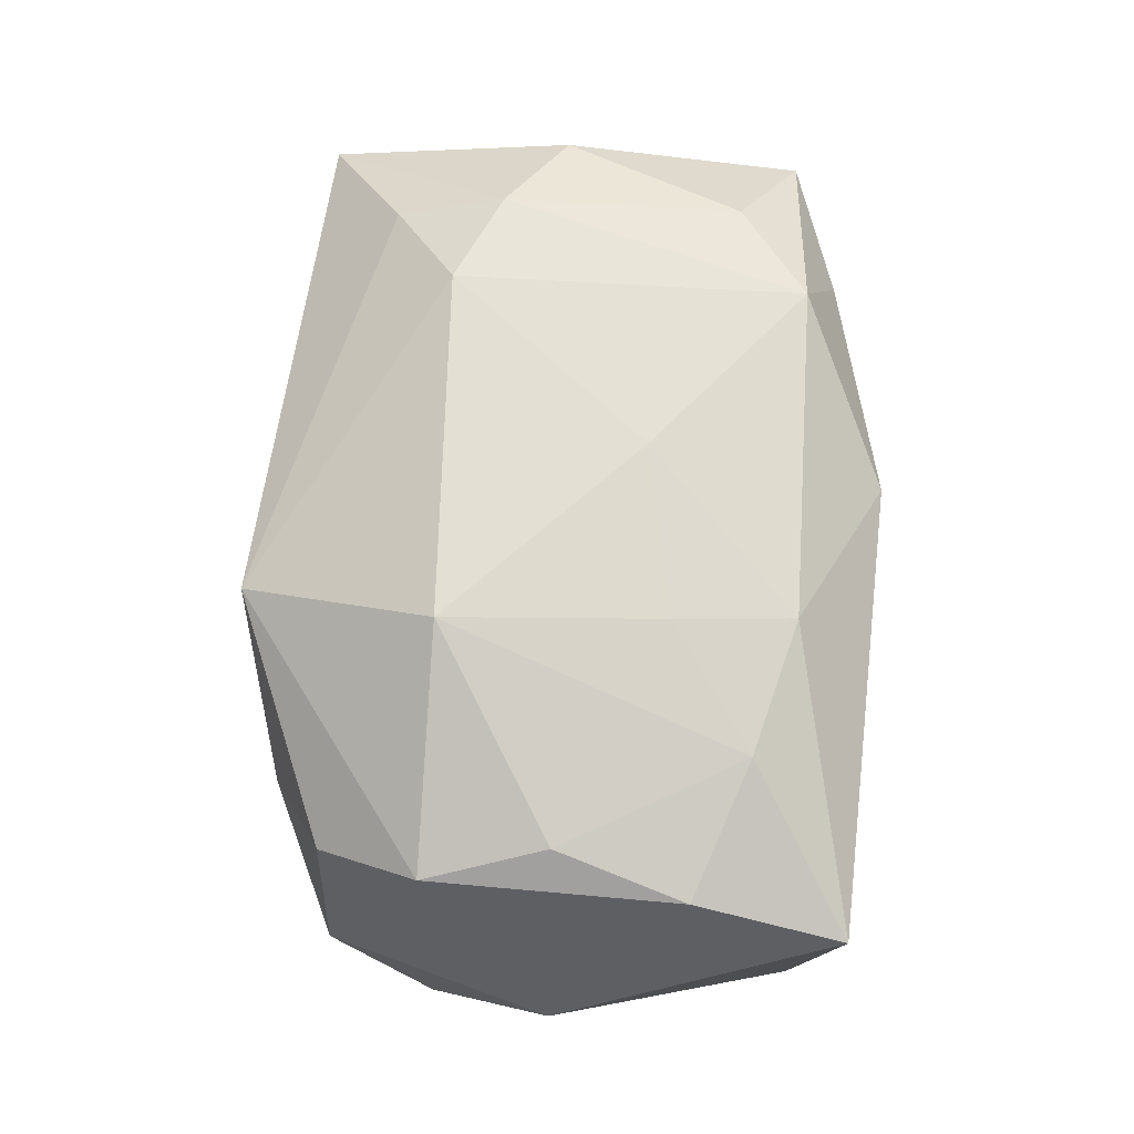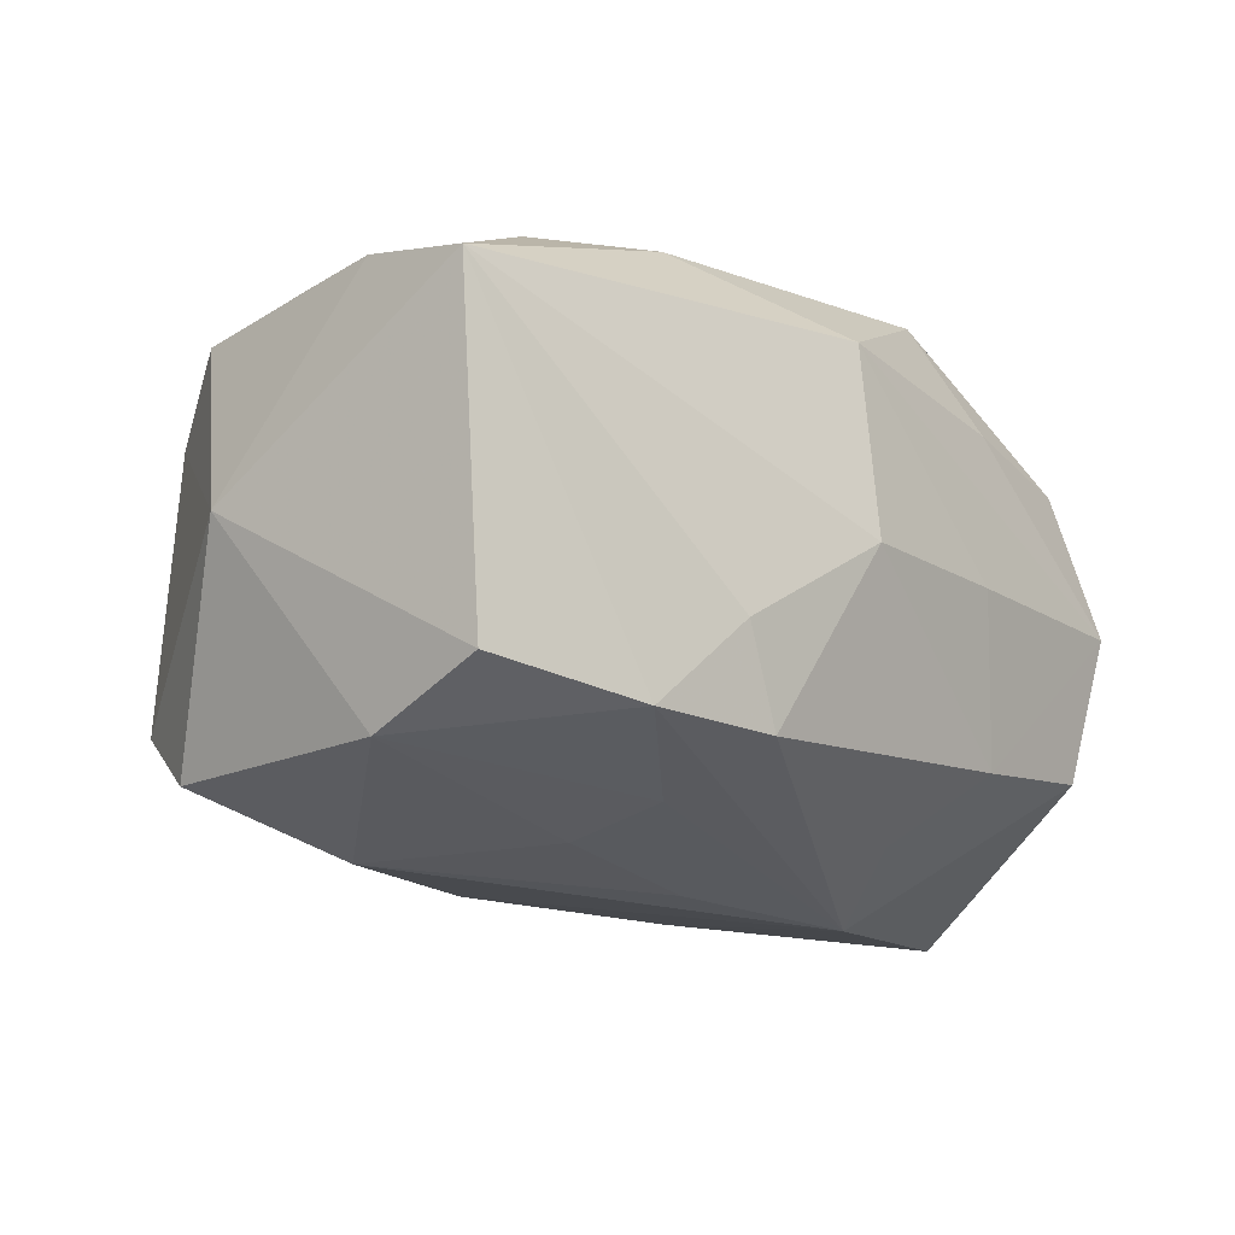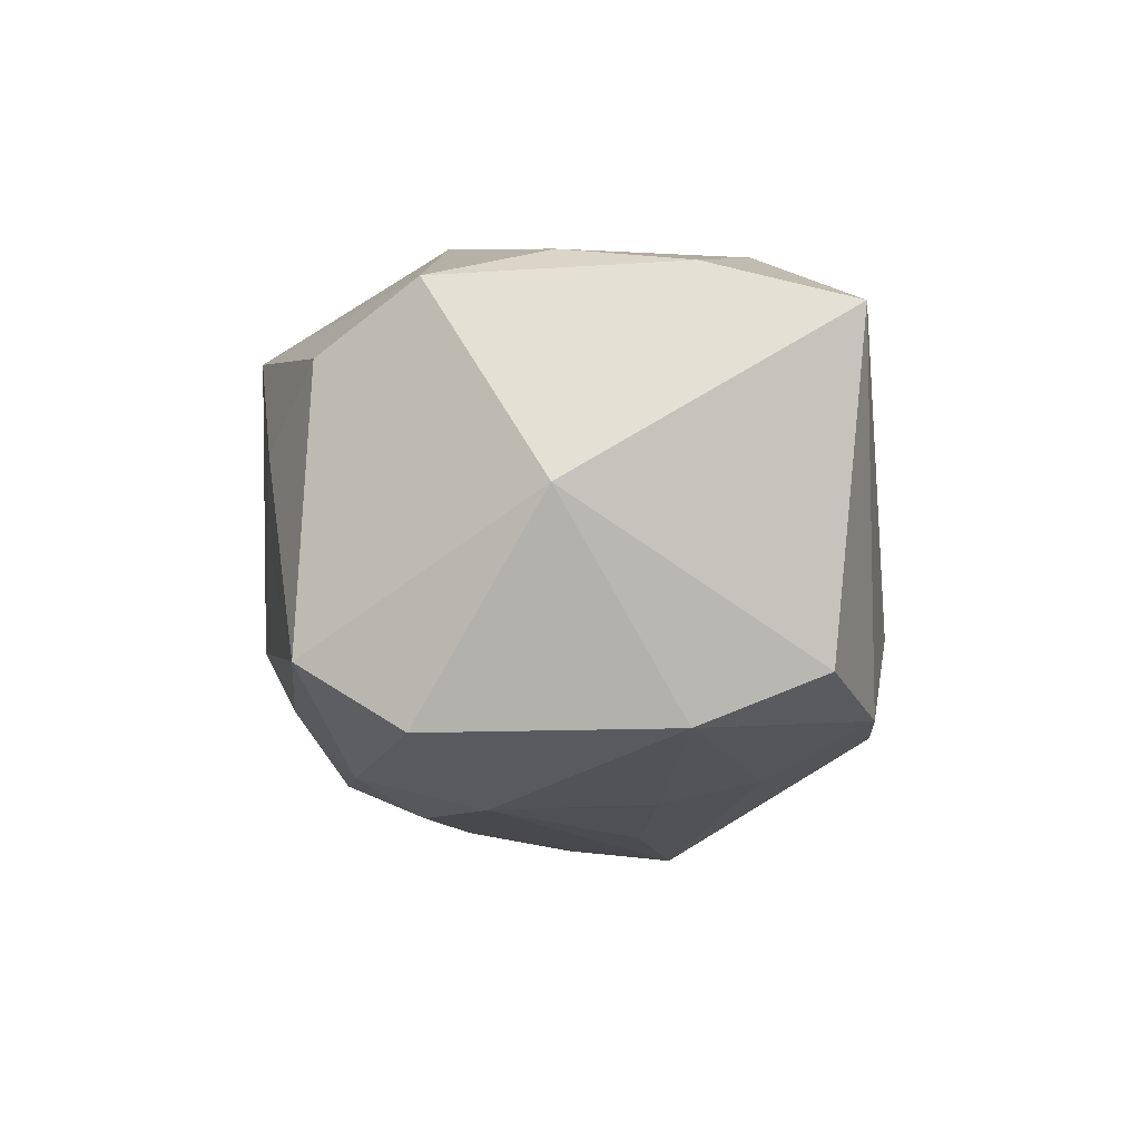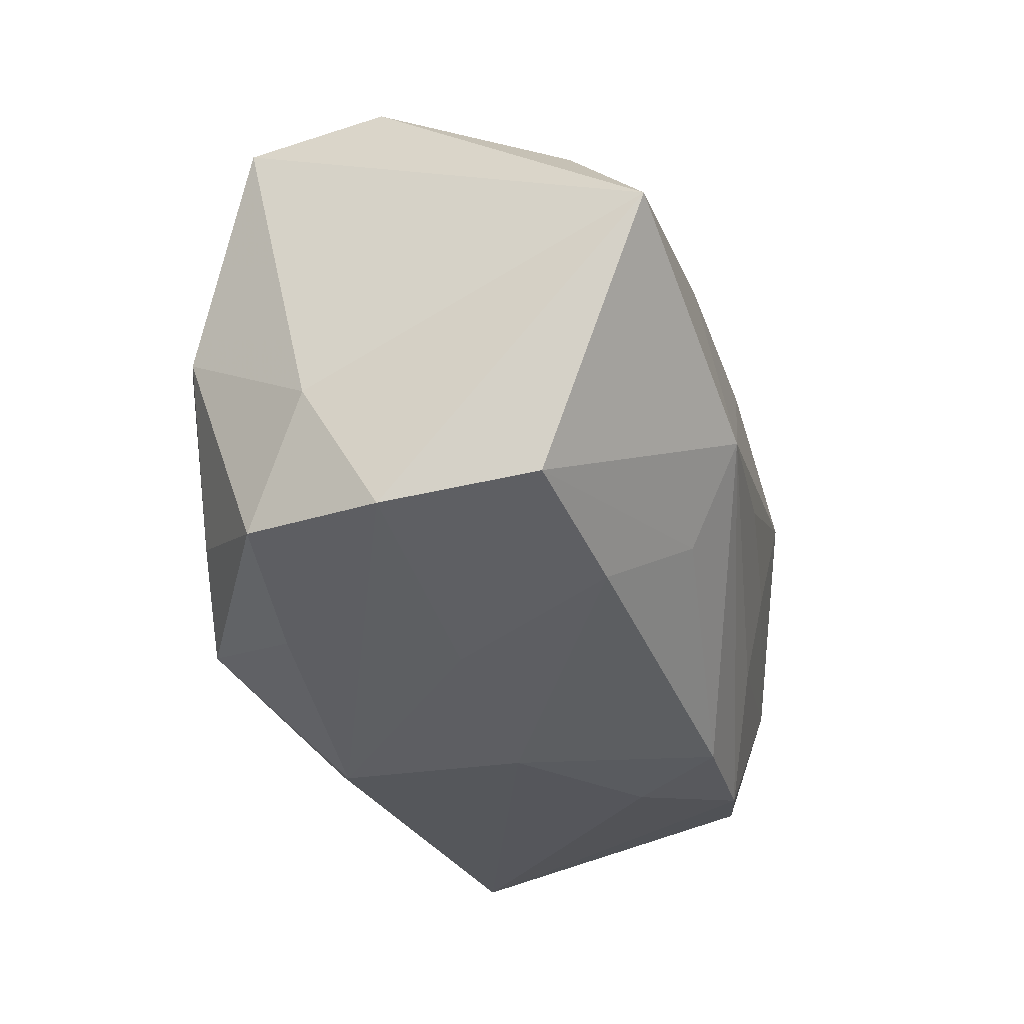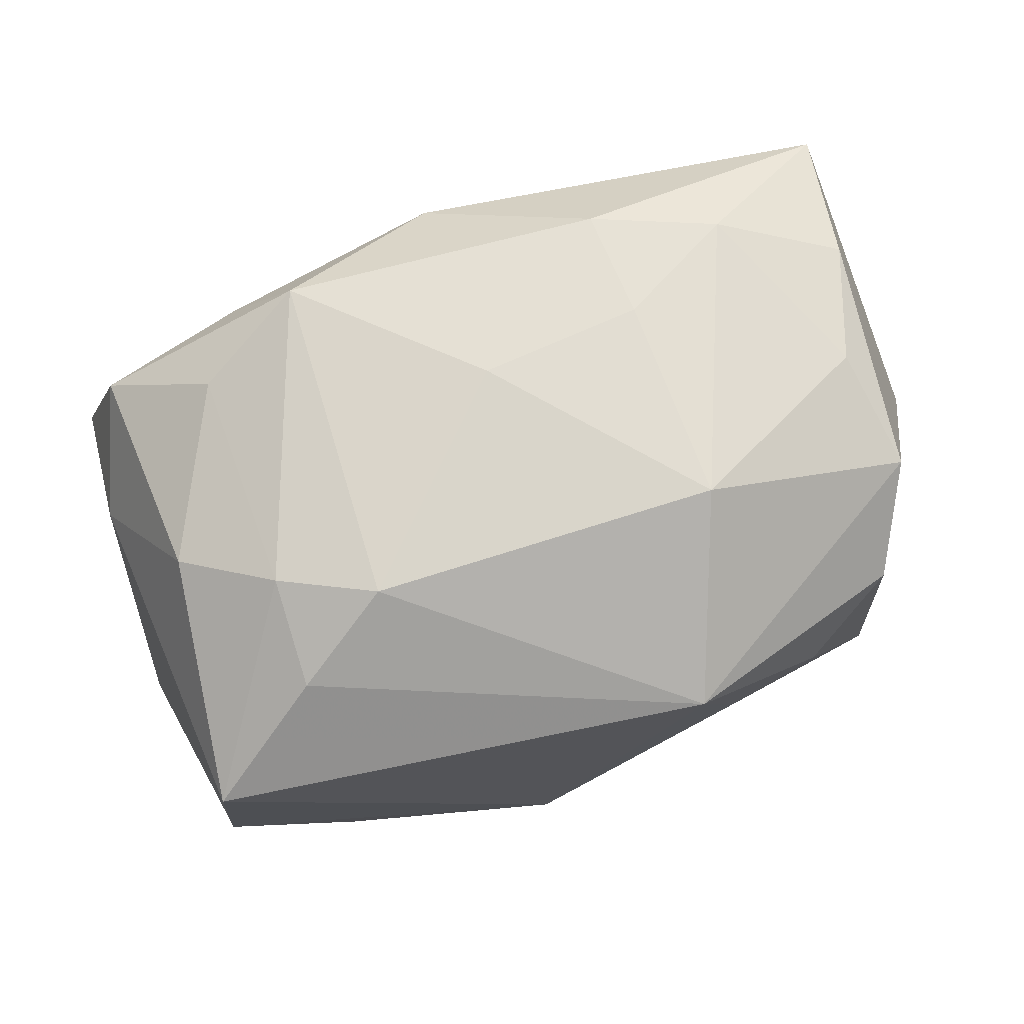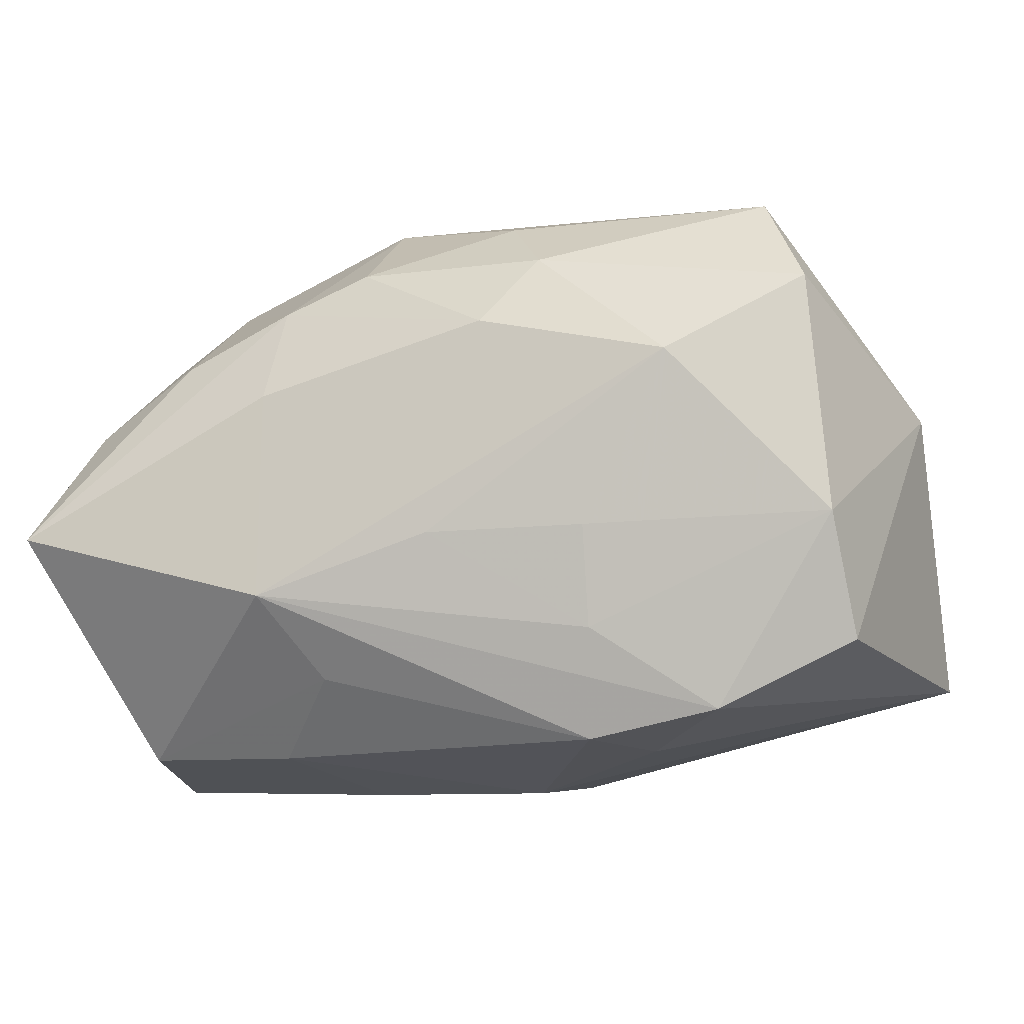
<metadata>
{"format":"obj","ext":"obj","renderer":"f3d","projection":"perspective","resolution":1024,"background":"white","views":[{"elev":67.0,"azim":-96.3,"up":"+Z"},{"elev":-16.2,"azim":-52.3,"up":"+Z"},{"elev":-9.3,"azim":-96.6,"up":"+Z"},{"elev":-40.6,"azim":106.7,"up":"+Y"},{"elev":74.7,"azim":154.6,"up":"+Z"},{"elev":-11.0,"azim":-161.9,"up":"+Y"}]}
</metadata>
<code>
v -0.0142 0.0129 0.02492
v -0.03254 0.005624 0.01963
v -0.01971 0.0279 0.004984
v 0.03087 -0.0238 0.01307
v 0.01576 0.01721 -0.02053
v -0.003369 -0.02726 -0.0003827
v 0.01117 -0.01786 -0.02088
v 0.01723 -0.02504 0.01471
v 0.02427 0.003493 0.02363
v -0.04117 0.006902 -0.0008765
v -0.04117 -0.01724 0.01376
v -0.0009161 -0.005842 0.02492
v -0.01645 -0.01616 0.02222
v -7.122e-05 -0.005538 -0.02504
v -0.004587 0.01402 -0.02361
v 0.007926 0.0204 -0.02
v 0.01665 0.008517 -0.02376
v 0.008933 0.02822 -0.007621
v -0.02804 0.02447 0.0113
v -0.01394 -0.0141 -0.02081
v 0.04064 -0.003867 -0.02437
v 0.03625 -0.01396 0.006755
v -0.02726 -0.01098 0.02106
v -0.02457 -0.02128 -0.01668
v -0.03363 0.01699 -0.01889
v -0.003435 -0.02573 0.01646
v -0.006335 0.02882 0.01613
v -0.02903 0.02571 -0.01307
v -0.03763 -0.004821 0.01757
v -0.0115 0.02803 -0.0002998
v 0.03668 0.007212 -0.01712
v 0.02564 0.01269 0.02058
v -0.004996 0.02543 -0.01446
v 0.02237 -0.01698 0.02101
v -0.03315 0.01636 0.01691
v 0.03694 0.01773 0.01354
v 0.0165 0.008617 0.02492
v -0.01402 -0.00521 -0.02286
v -0.01587 -0.005876 0.02351
v -0.01687 -0.02421 -0.008934
v 0.0174 -0.02443 -0.01449
v -0.0219 0.009936 -0.02393
v 0.01203 -0.02102 0.02389
v 0.03784 0.01808 0.0004813
v 0.03153 -0.002925 0.01988
v 0.02703 0.02187 -0.005137
v -0.03542 -0.004418 -0.01847
v 0.03435 -0.02643 0.0002478
v 0.02614 0.01278 -0.01992
v 0.01571 -0.01069 -0.02637
v -0.009326 0.02021 -0.02054
v -0.01289 -0.02365 -0.017
v 0.01318 -0.0271 -0.0001069
v 0.03189 -0.02418 -0.0129
v -0.03657 -0.01527 -0.01415
f 10 19 28
f 55 11 10
f 18 46 5
f 18 28 30
f 41 53 6
f 10 28 25
f 6 11 40
f 10 11 29
f 12 39 13
f 12 37 1
f 1 39 12
f 18 5 16
f 49 5 46
f 3 28 19
f 3 30 28
f 32 36 27
f 27 3 19
f 1 37 27
f 27 37 32
f 27 36 18
f 18 30 27
f 30 3 27
f 22 36 45
f 11 55 24
f 24 40 11
f 47 55 10
f 10 25 47
f 47 24 55
f 11 13 23
f 23 29 11
f 13 39 23
f 2 29 23
f 1 2 23
f 23 39 1
f 10 29 35
f 35 29 2
f 35 19 10
f 35 2 1
f 1 27 35
f 35 27 19
f 32 37 9
f 45 36 9
f 9 36 32
f 33 28 18
f 18 16 33
f 51 25 28
f 28 33 51
f 51 33 16
f 36 22 21
f 54 50 21
f 5 49 21
f 48 41 54
f 53 41 48
f 54 21 48
f 48 21 22
f 52 24 50
f 40 24 52
f 52 41 6
f 6 40 52
f 14 50 20
f 50 24 20
f 24 47 20
f 42 47 25
f 25 51 42
f 42 50 14
f 36 21 44
f 44 46 18
f 18 36 44
f 44 49 46
f 53 48 26
f 6 53 26
f 26 11 6
f 26 13 11
f 41 52 7
f 7 52 50
f 54 41 7
f 7 50 54
f 38 20 47
f 47 42 38
f 14 20 38
f 38 42 14
f 50 42 15
f 15 16 5
f 15 51 16
f 15 42 51
f 31 21 49
f 49 44 31
f 31 44 21
f 43 12 13
f 13 26 43
f 37 12 43
f 43 9 37
f 5 21 17
f 17 15 5
f 17 21 50
f 50 15 17
f 45 9 34
f 9 43 34
f 4 34 43
f 4 48 22
f 4 22 45
f 45 34 4
f 8 43 26
f 8 4 43
f 8 26 48
f 48 4 8

</code>
